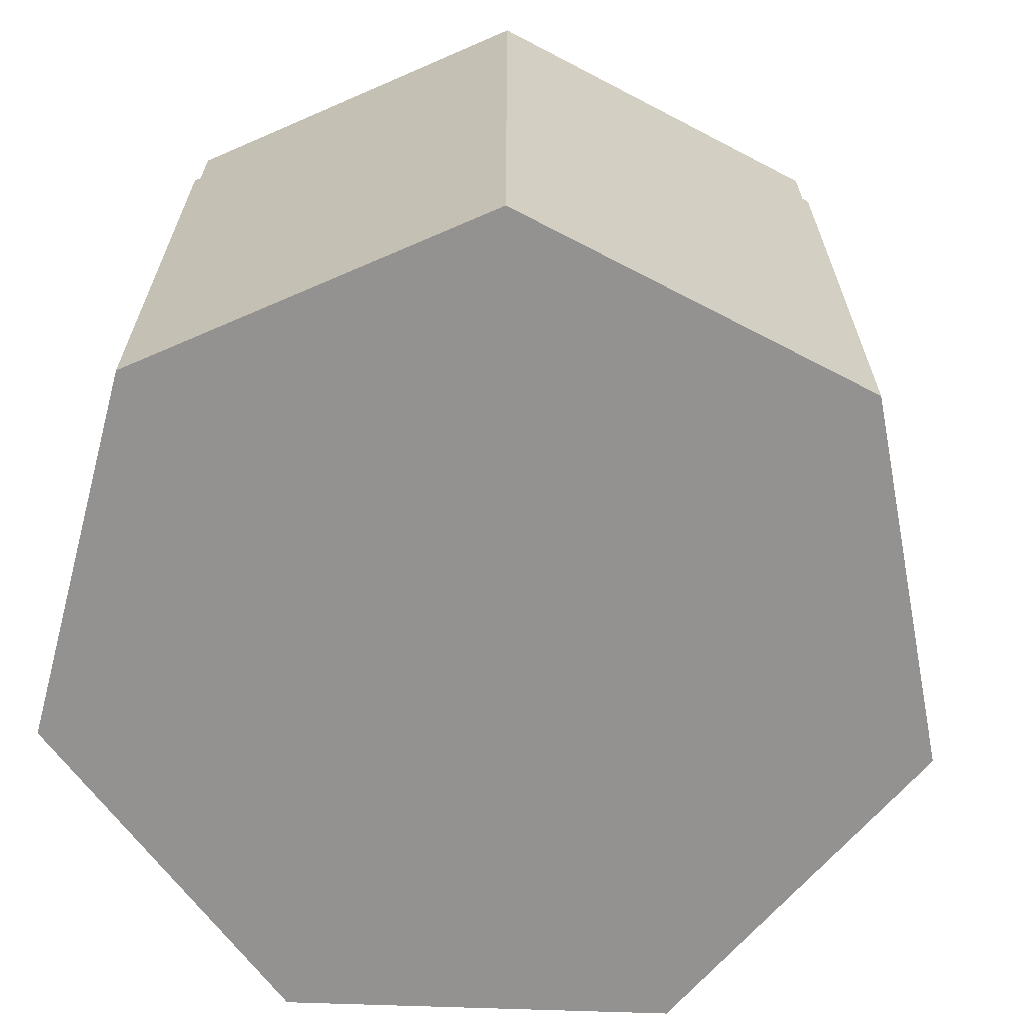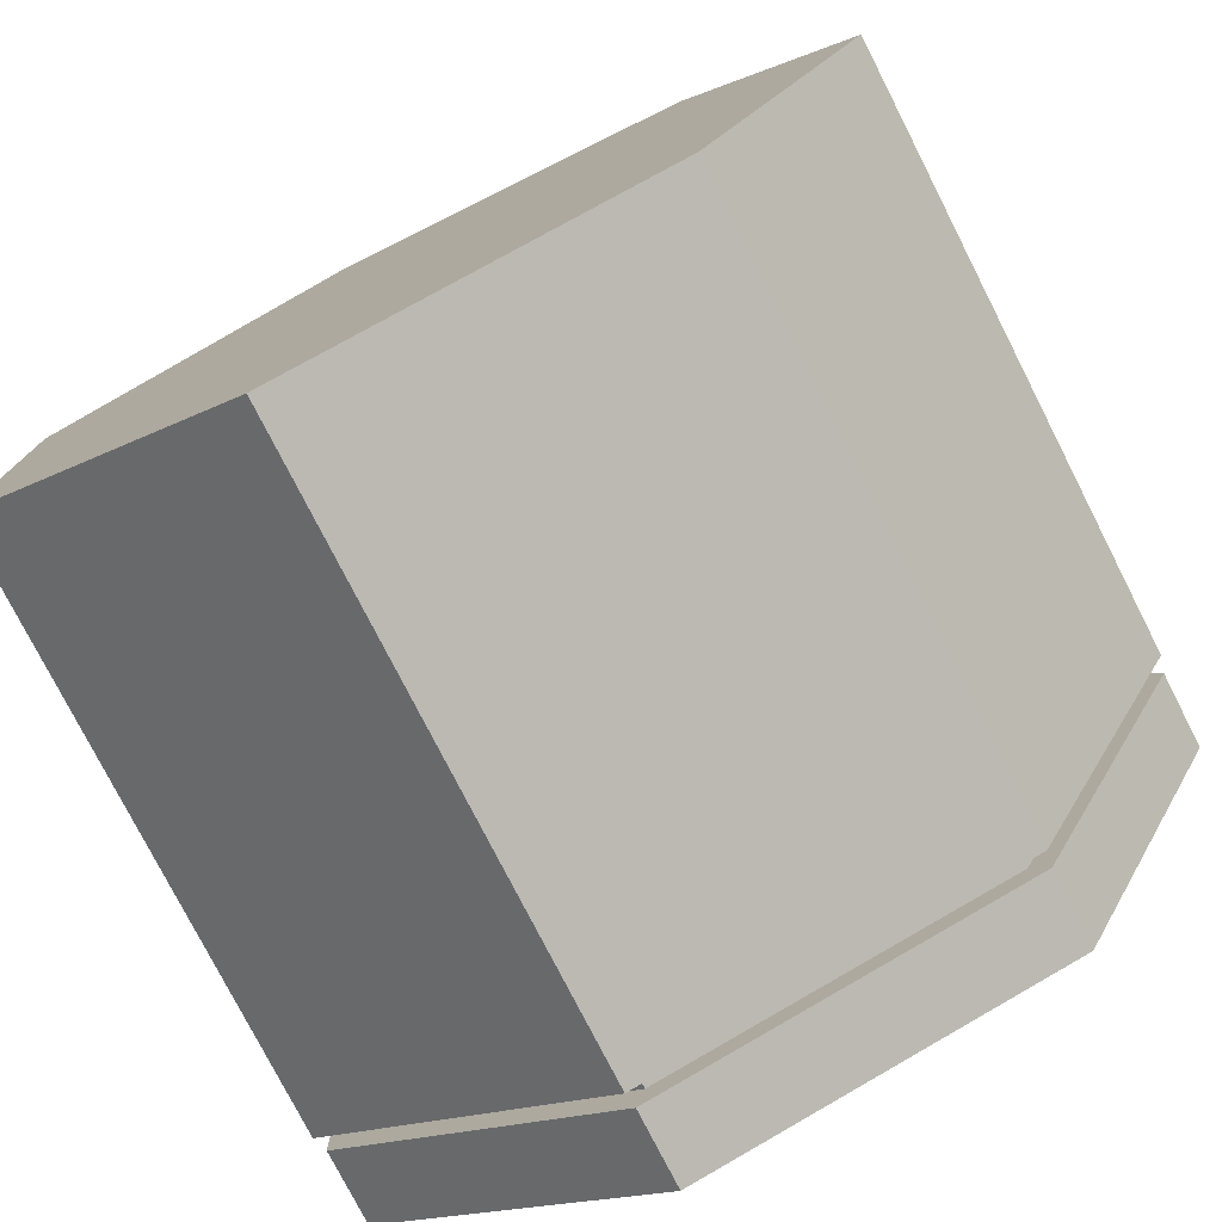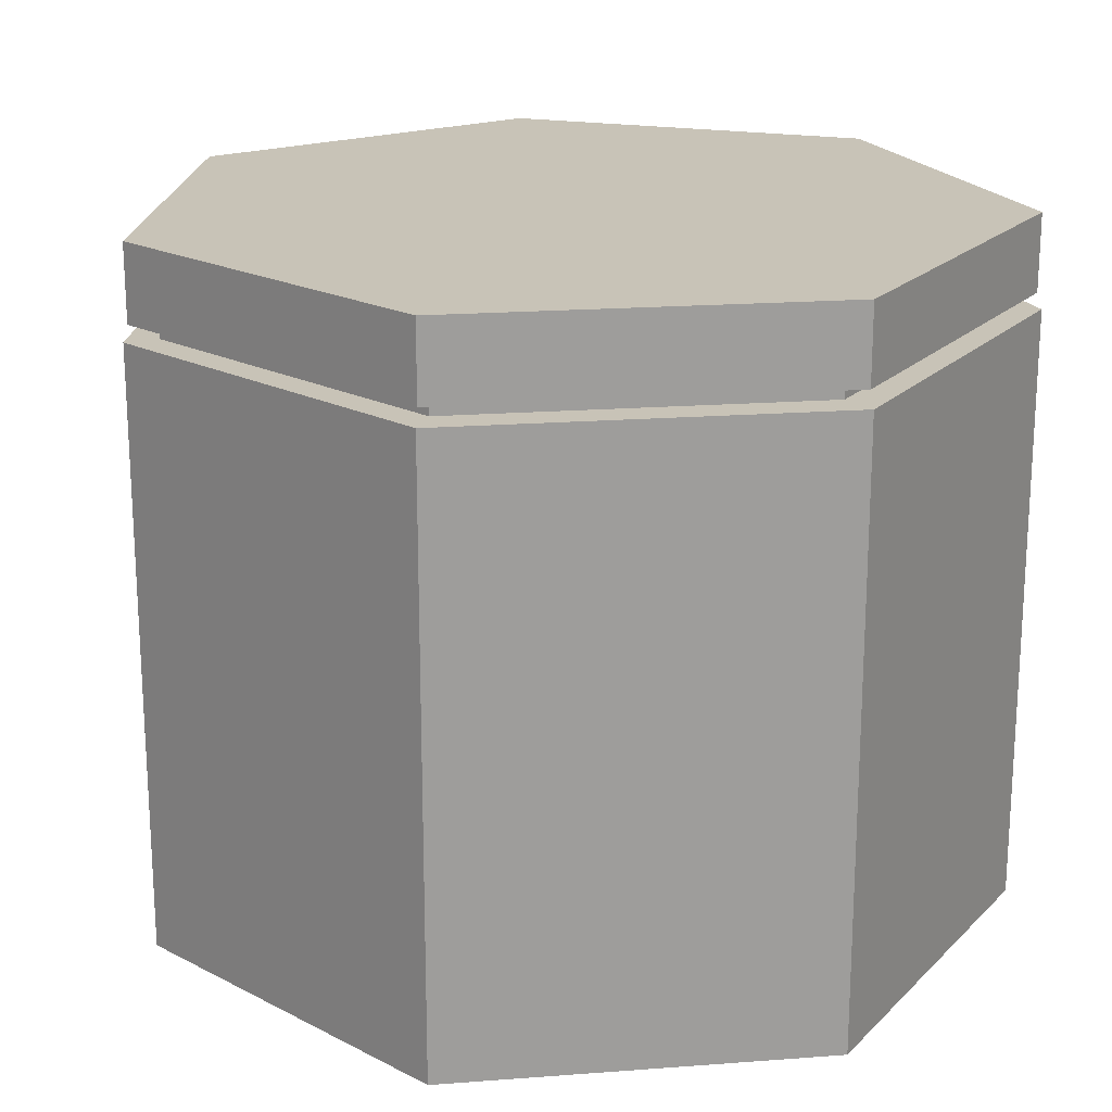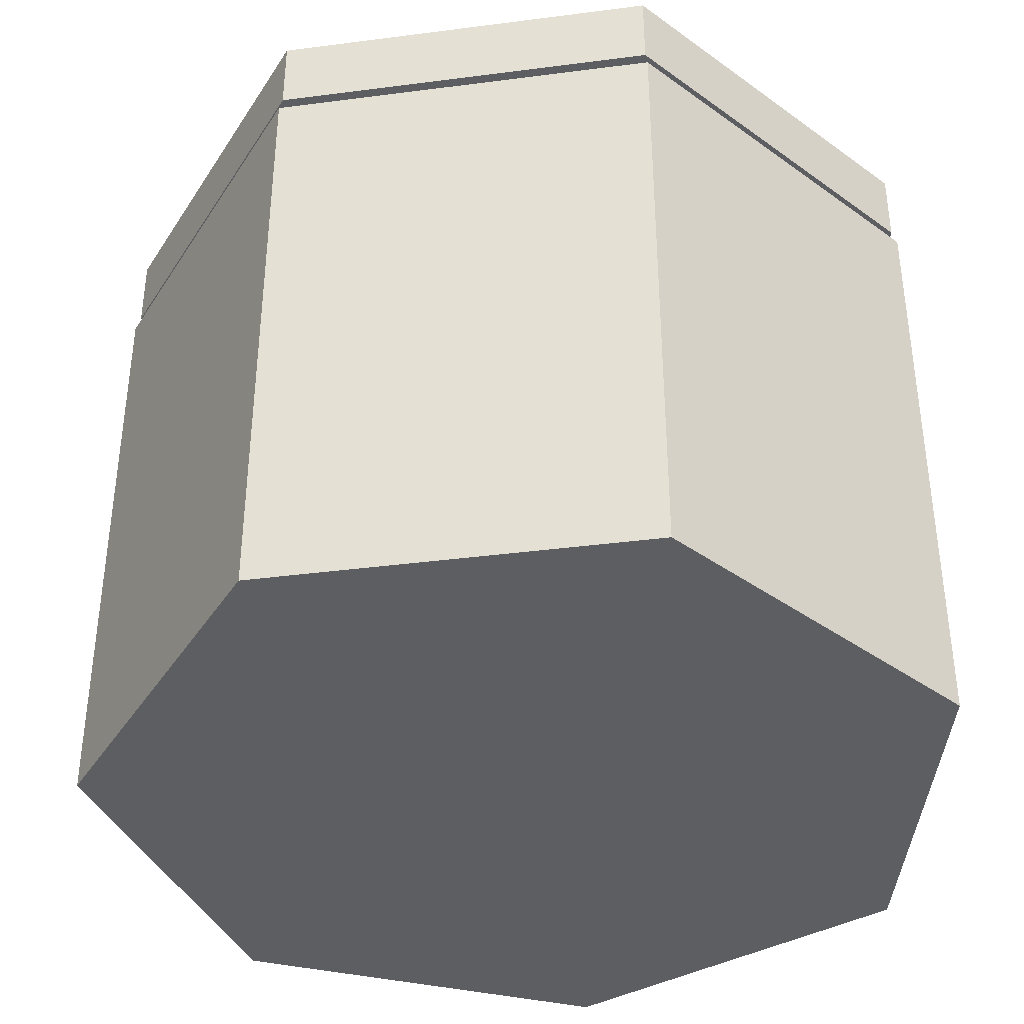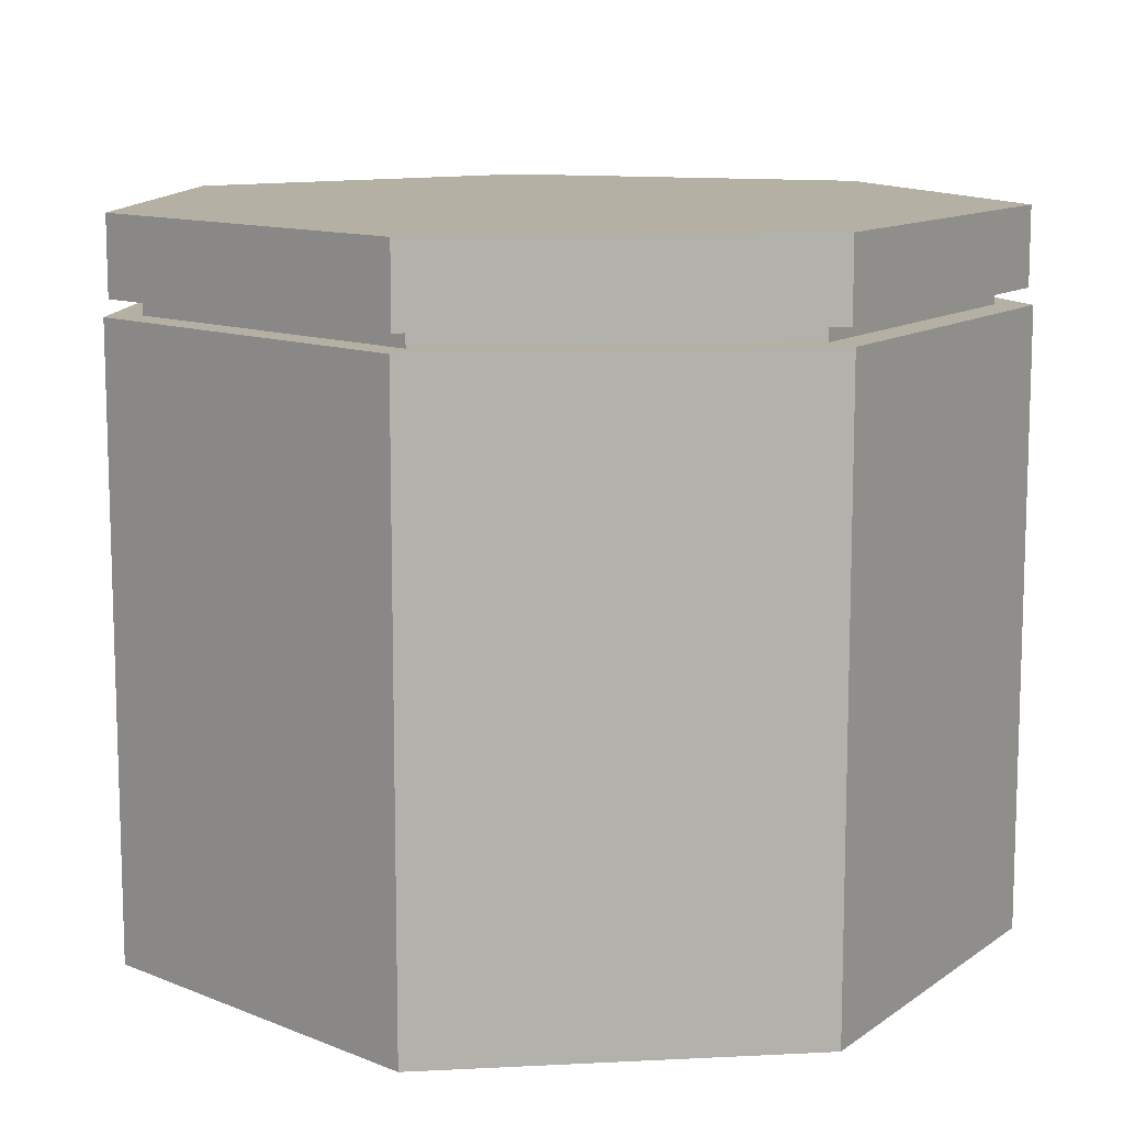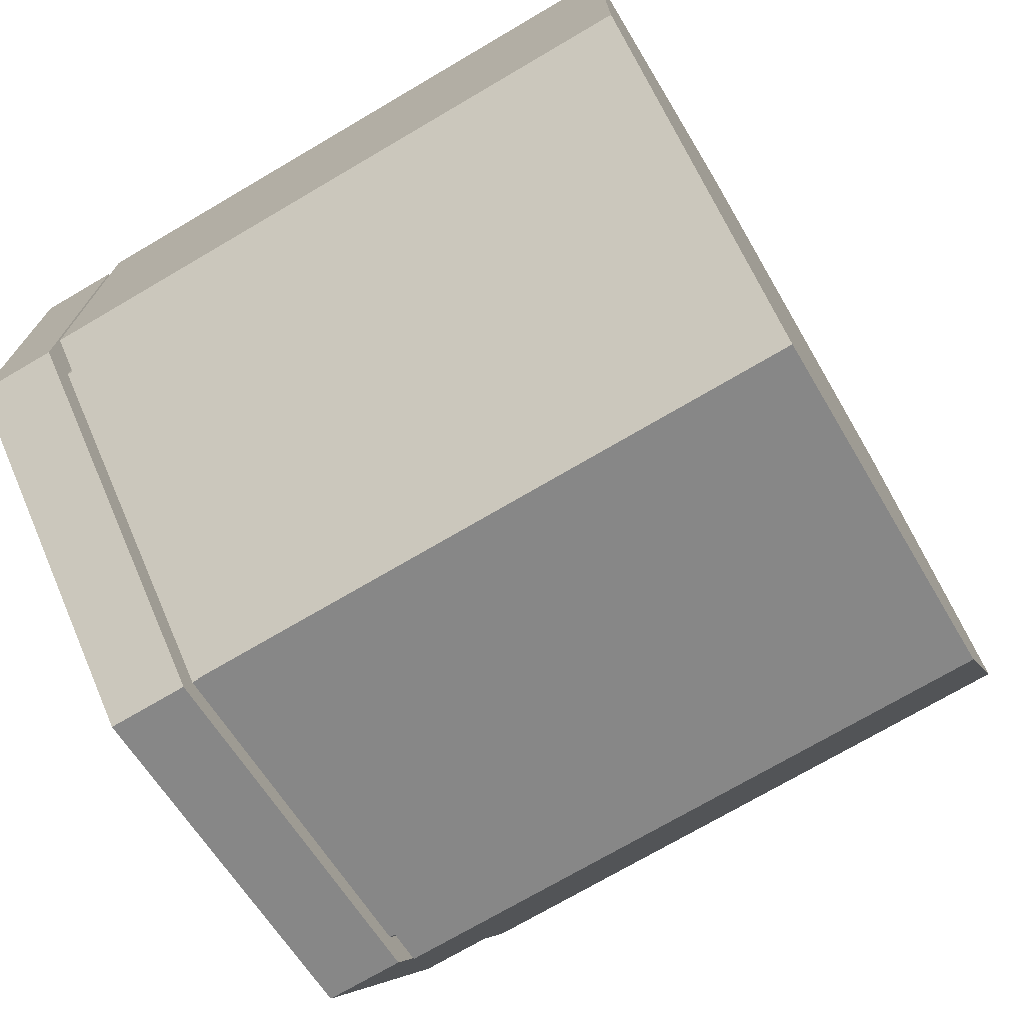
<metadata>
{"format":"obj","ext":"obj","renderer":"f3d","projection":"perspective","resolution":1024,"background":"white","views":[{"elev":-66.4,"azim":-14.9,"up":"+Y"},{"elev":-77.4,"azim":27.0,"up":"+Z"},{"elev":19.8,"azim":159.2,"up":"+Y"},{"elev":-38.7,"azim":125.0,"up":"+Y"},{"elev":11.4,"azim":-97.0,"up":"+Y"},{"elev":-73.2,"azim":-59.6,"up":"+Z"}]}
</metadata>
<code>
g default
v -3.212 0.9473 -3.878
v -3.591 0.9473 -3.964
v -3.895 0.9473 -3.722
v -3.895 0.9473 -3.334
v -3.591 0.9473 -3.092
v -3.212 0.9473 -3.178
v -3.044 0.9473 -3.528
v -3.212 1.546 -3.878
v -3.591 1.546 -3.964
v -3.895 1.546 -3.722
v -3.895 1.546 -3.334
v -3.591 1.546 -3.092
v -3.212 1.546 -3.178
v -3.044 1.546 -3.528
v -3.233 1.546 -3.849
v -3.581 1.546 -3.929
v -3.86 1.546 -3.706
v -3.86 1.546 -3.349
v -3.581 1.546 -3.127
v -3.233 1.546 -3.206
v -3.078 1.546 -3.528
v -3.233 1.562 -3.849
v -3.581 1.562 -3.929
v -3.86 1.562 -3.706
v -3.86 1.562 -3.349
v -3.581 1.562 -3.127
v -3.233 1.562 -3.206
v -3.078 1.562 -3.528
v -3.215 1.562 -3.874
v -3.59 1.562 -3.959
v -3.89 1.562 -3.72
v -3.89 1.562 -3.336
v -3.59 1.562 -3.096
v -3.215 1.562 -3.182
v -3.049 1.562 -3.528
v -3.215 1.626 -3.874
v -3.59 1.626 -3.959
v -3.89 1.626 -3.72
v -3.89 1.626 -3.336
v -3.59 1.626 -3.096
v -3.215 1.626 -3.182
v -3.049 1.626 -3.528
v -3.215 1.641 -3.874
v -3.59 1.641 -3.959
v -3.491 1.641 -3.528
v -3.89 1.641 -3.72
v -3.89 1.641 -3.336
v -3.59 1.641 -3.096
v -3.215 1.641 -3.182
v -3.049 1.641 -3.528
v -3.212 0.9255 -3.878
v -3.591 0.9255 -3.964
v -3.491 0.9255 -3.528
v -3.895 0.9255 -3.722
v -3.895 0.9255 -3.334
v -3.591 0.9255 -3.092
v -3.212 0.9255 -3.178
v -3.044 0.9255 -3.528
g Bote_de_basura:Bote_de_basura
f 1 2 9 8
f 2 3 10 9
f 3 4 11 10
f 4 5 12 11
f 5 6 13 12
f 6 7 14 13
f 7 1 8 14
f 52 51 53
f 54 52 53
f 55 54 53
f 56 55 53
f 57 56 53
f 58 57 53
f 51 58 53
f 43 44 45
f 44 46 45
f 46 47 45
f 47 48 45
f 48 49 45
f 49 50 45
f 50 43 45
f 8 9 16 15
f 9 10 17 16
f 10 11 18 17
f 11 12 19 18
f 12 13 20 19
f 13 14 21 20
f 14 8 15 21
f 15 16 23 22
f 16 17 24 23
f 17 18 25 24
f 18 19 26 25
f 19 20 27 26
f 20 21 28 27
f 21 15 22 28
f 22 23 30 29
f 23 24 31 30
f 24 25 32 31
f 25 26 33 32
f 26 27 34 33
f 27 28 35 34
f 28 22 29 35
f 29 30 37 36
f 30 31 38 37
f 31 32 39 38
f 32 33 40 39
f 33 34 41 40
f 34 35 42 41
f 35 29 36 42
f 36 37 44 43
f 37 38 46 44
f 38 39 47 46
f 39 40 48 47
f 40 41 49 48
f 41 42 50 49
f 42 36 43 50
f 2 1 51 52
f 3 2 52 54
f 4 3 54 55
f 5 4 55 56
f 6 5 56 57
f 7 6 57 58
f 1 7 58 51

</code>
